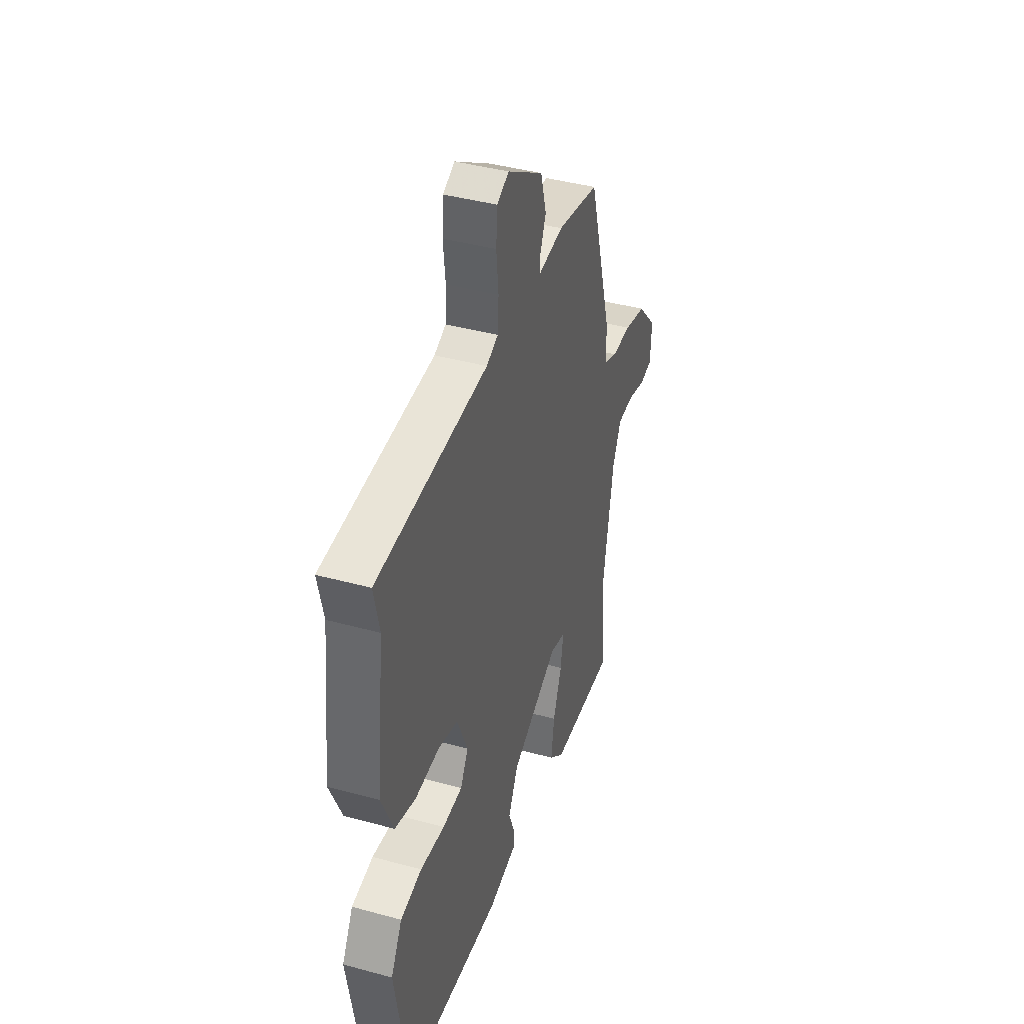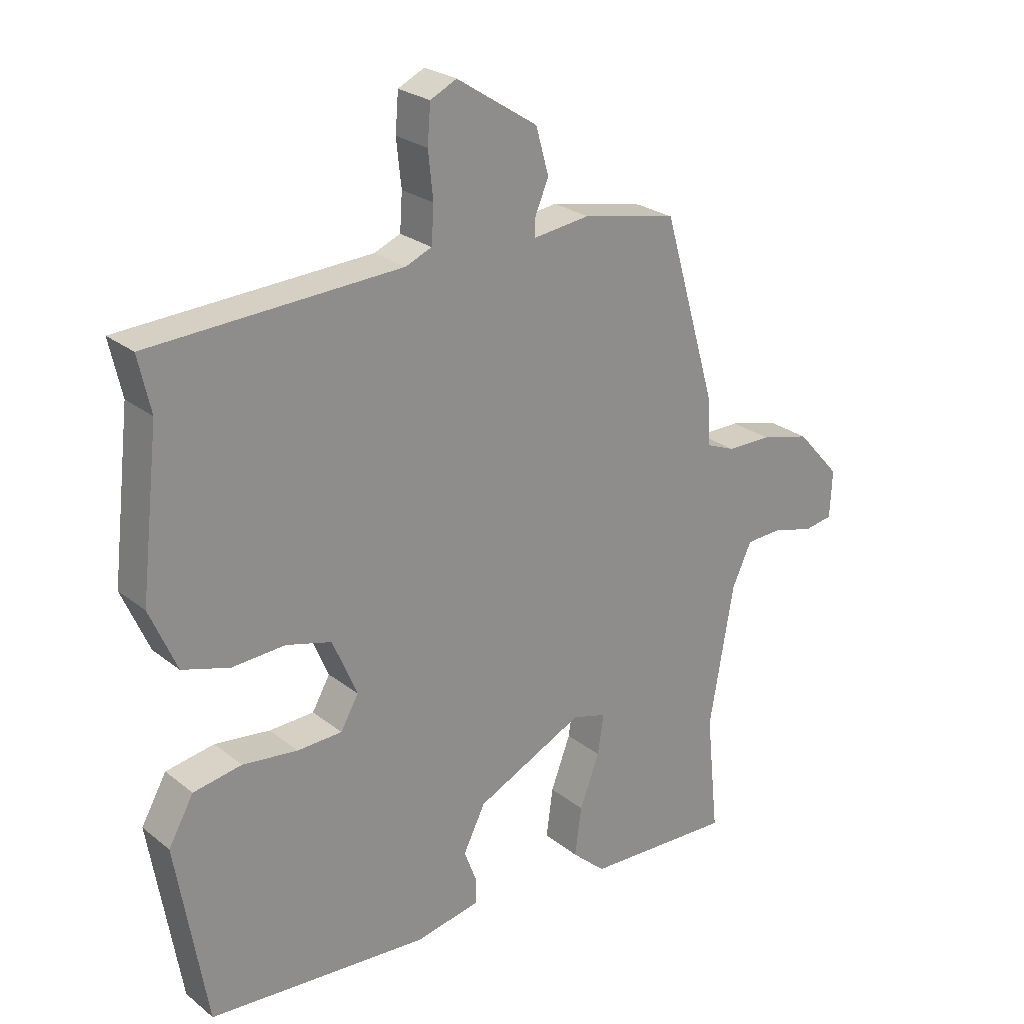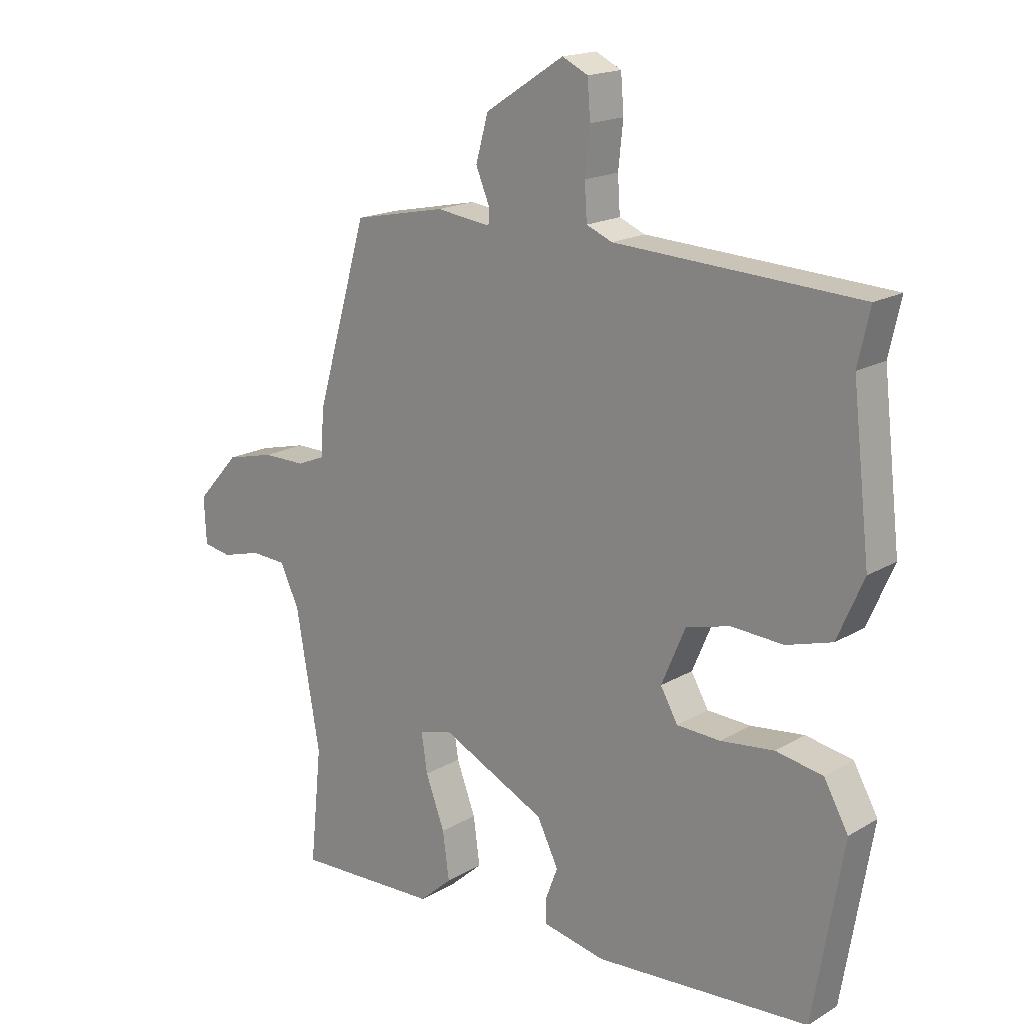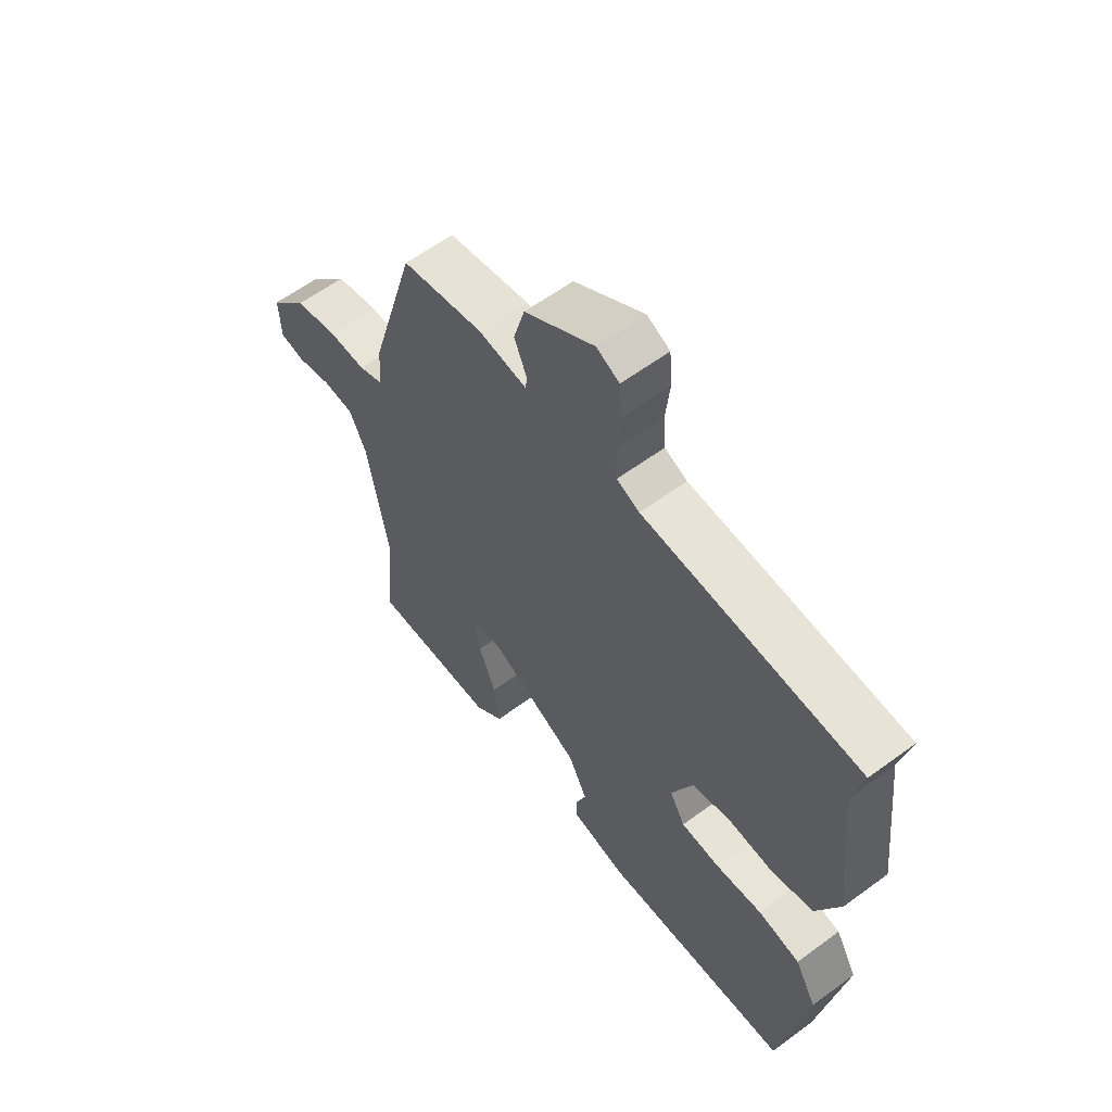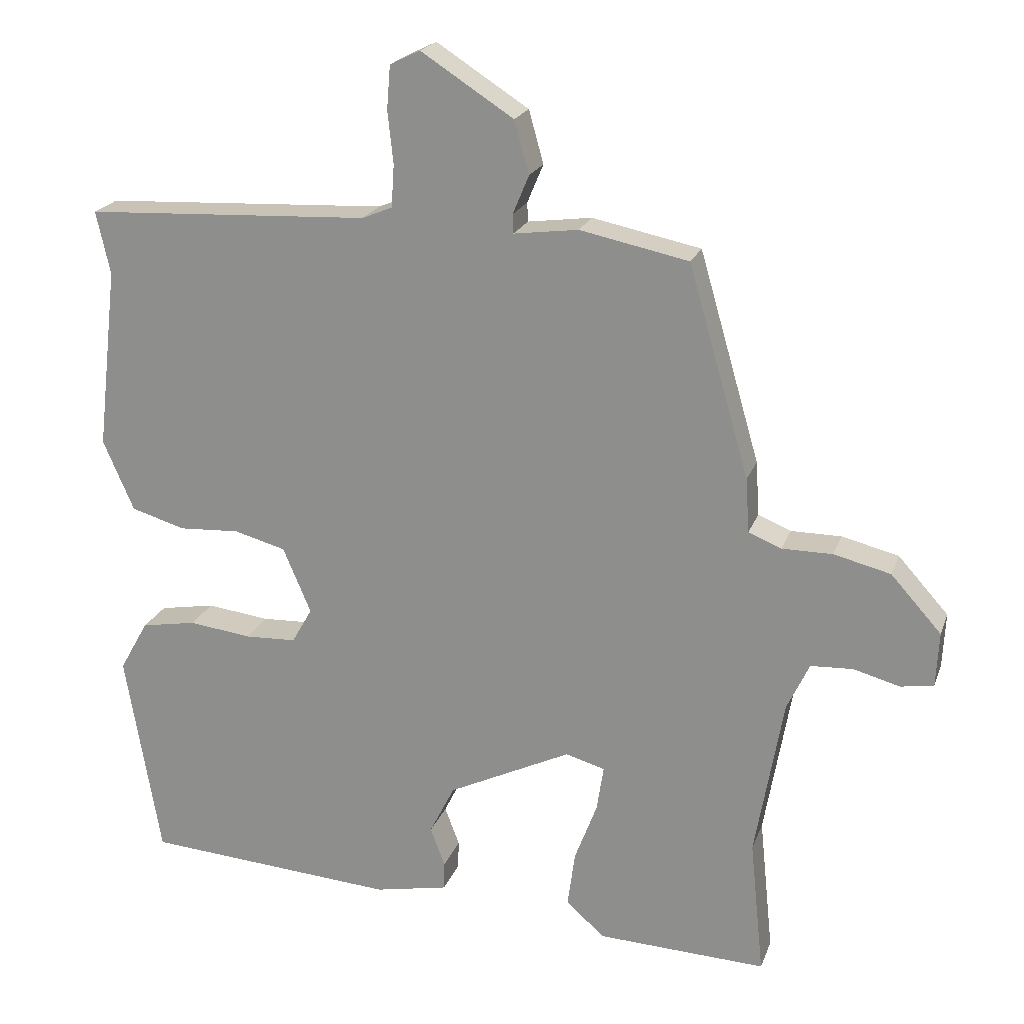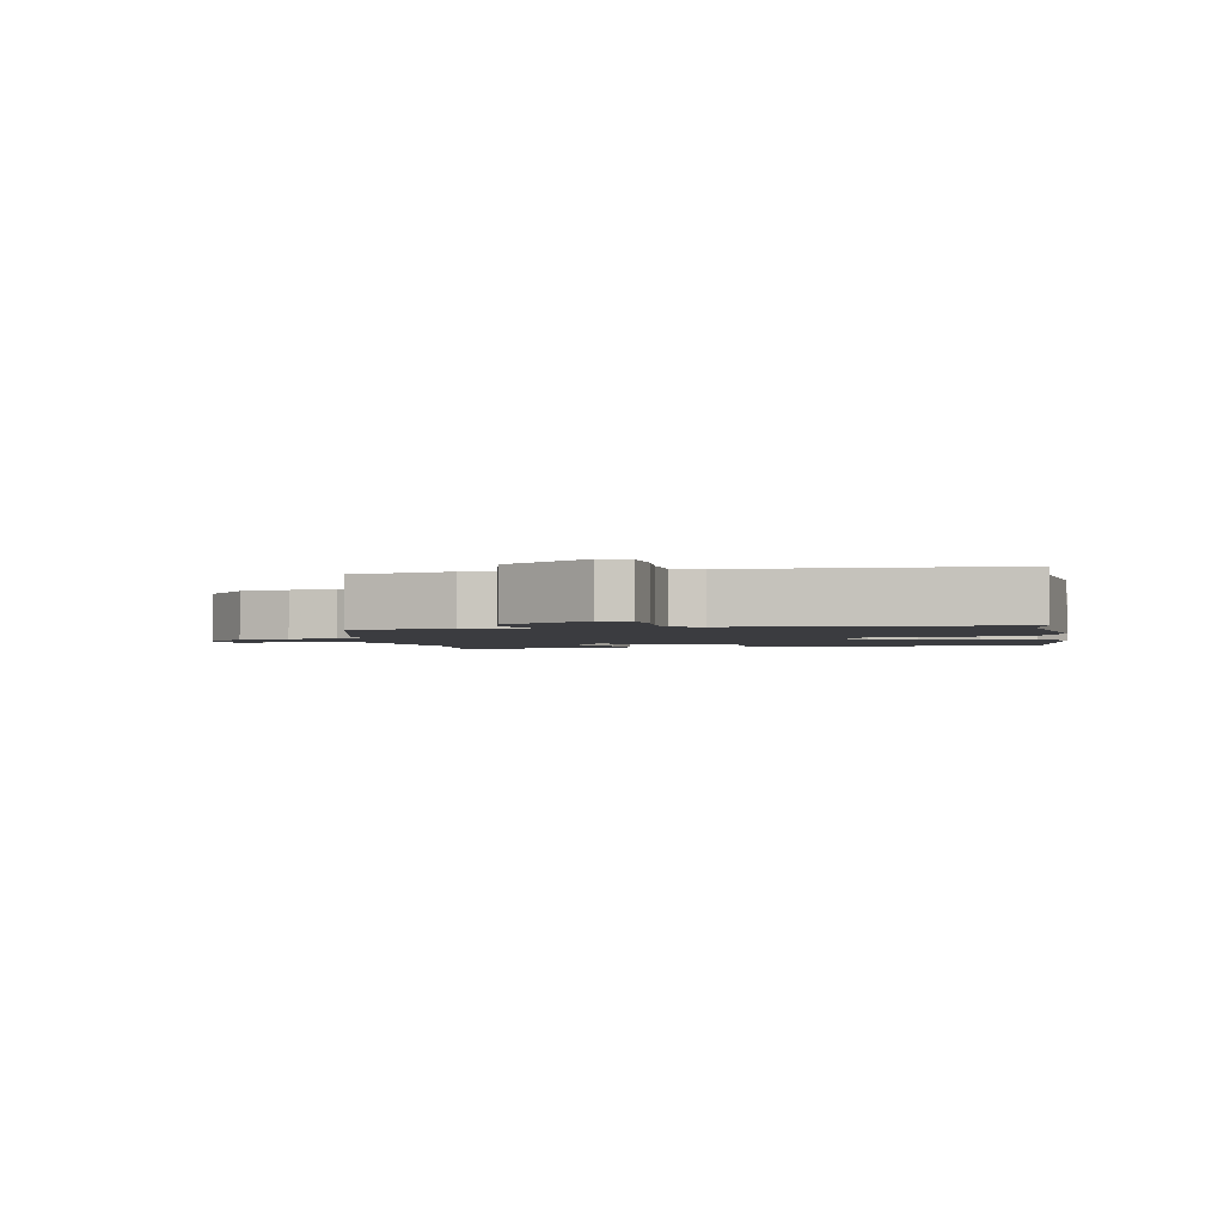
<metadata>
{"format":"obj","ext":"obj","renderer":"f3d","projection":"perspective","resolution":1024,"background":"white","views":[{"elev":41.3,"azim":108.4,"up":"+Z"},{"elev":25.0,"azim":141.5,"up":"+Z"},{"elev":17.7,"azim":41.1,"up":"+Z"},{"elev":60.3,"azim":53.0,"up":"+Z"},{"elev":20.8,"azim":-163.2,"up":"+Z"},{"elev":-2.1,"azim":11.9,"up":"+Y"}]}
</metadata>
<code>
v -0.506 0.07 -0.56
v -0.486 0.07 -0.365
v -0.526 0.07 -0.135
v -0.558 0.07 -0.067
v -0.618 0.07 -0.064
v -0.684 0.07 -0.082
v -0.731 0.07 -0.074
v -0.735 0.07 0.004
v -0.663 0.07 0.084
v -0.582 0.07 0.104
v -0.51 0.07 0.104
v -0.463 0.07 0.123
v -0.458 0.07 0.201
v -0.371 0.07 0.501
v -0.216 0.07 0.533
v -0.124 0.07 0.521
v -0.123 0.07 0.548
v -0.146 0.07 0.603
v -0.125 0.07 0.678
v 0.007 0.07 0.763
v 0.05 0.07 0.742
v 0.055 0.07 0.68
v 0.047 0.07 0.605
v 0.051 0.07 0.545
v 0.094 0.07 0.527
v 0.502 0.07 0.507
v 0.482 0.07 0.417
v 0.512 0.07 0.157
v 0.468 0.07 0.056
v 0.391 0.07 0.033
v 0.304 0.07 0.038
v 0.23 0.07 0.018
v 0.19 0.07 -0.076
v 0.219 0.07 -0.127
v 0.292 0.07 -0.13
v 0.382 0.07 -0.119
v 0.461 0.07 -0.133
v 0.502 0.07 -0.206
v 0.452 0.07 -0.503
v 0.091 0.07 -0.529
v -0.014 0.07 -0.508
v -0.015 0.07 -0.468
v 0.006 0.07 -0.412
v -0.03 0.07 -0.34
v -0.206 0.07 -0.255
v -0.262 0.07 -0.271
v -0.252 0.07 -0.336
v -0.22 0.07 -0.421
v -0.209 0.07 -0.501
v -0.264 0.07 -0.55
v -0.506 0 -0.56
v -0.486 0 -0.365
v -0.526 0 -0.135
v -0.558 0 -0.067
v -0.618 0 -0.064
v -0.684 0 -0.082
v -0.731 0 -0.074
v -0.735 0 0.004
v -0.663 0 0.084
v -0.582 0 0.104
v -0.51 0 0.104
v -0.463 0 0.123
v -0.458 0 0.201
v -0.371 0 0.501
v -0.216 0 0.533
v -0.124 0 0.521
v -0.123 0 0.548
v -0.146 0 0.603
v -0.125 0 0.678
v 0.007 0 0.763
v 0.05 0 0.742
v 0.055 0 0.68
v 0.047 0 0.605
v 0.051 0 0.545
v 0.094 0 0.527
v 0.502 0 0.507
v 0.482 0 0.417
v 0.512 0 0.157
v 0.468 0 0.056
v 0.391 0 0.033
v 0.304 0 0.038
v 0.23 0 0.018
v 0.19 0 -0.076
v 0.219 0 -0.127
v 0.292 0 -0.13
v 0.382 0 -0.119
v 0.461 0 -0.133
v 0.502 0 -0.206
v 0.452 0 -0.503
v 0.091 0 -0.529
v -0.014 0 -0.508
v -0.015 0 -0.468
v 0.006 0 -0.412
v -0.03 0 -0.34
v -0.206 0 -0.255
v -0.262 0 -0.271
v -0.252 0 -0.336
v -0.22 0 -0.421
v -0.209 0 -0.501
v -0.264 0 -0.55
f 50 1 2
f 49 50 2
f 48 49 2
f 47 48 2
f 46 47 2 3
f 45 46 3 4
f 44 45 4
f 41 42 43
f 40 41 43
f 39 40 43
f 38 39 43
f 37 38 43
f 36 37 43
f 35 36 43
f 34 35 43 44
f 33 34 44 4
f 29 30 31
f 28 29 31
f 27 28 31
f 27 31 32
f 26 27 32
f 25 26 32
f 33 4 5
f 32 33 5
f 25 32 5
f 24 25 5
f 21 22 23
f 20 21 23
f 19 20 23
f 18 19 23
f 17 18 23
f 16 17 23 24
f 14 15 16
f 13 14 16
f 12 13 16
f 9 10 11
f 8 9 11
f 7 8 11
f 6 7 11
f 5 6 11
f 5 11 12
f 5 12 16 24
f 52 51 100
f 52 100 99
f 52 99 98
f 52 98 97
f 53 52 97 96
f 54 53 96 95
f 54 95 94
f 93 92 91
f 93 91 90
f 93 90 89
f 93 89 88
f 93 88 87
f 93 87 86
f 93 86 85
f 94 93 85 84
f 54 94 84 83
f 81 80 79
f 81 79 78
f 81 78 77
f 82 81 77
f 82 77 76
f 82 76 75
f 55 54 83
f 55 83 82
f 55 82 75
f 55 75 74
f 73 72 71
f 73 71 70
f 73 70 69
f 73 69 68
f 73 68 67
f 74 73 67 66
f 66 65 64
f 66 64 63
f 66 63 62
f 61 60 59
f 61 59 58
f 61 58 57
f 61 57 56
f 61 56 55
f 62 61 55
f 74 66 62 55
f 1 51 52 2
f 2 52 53 3
f 3 53 54 4
f 4 54 55 5
f 5 55 56 6
f 6 56 57 7
f 7 57 58 8
f 8 58 59 9
f 9 59 60 10
f 10 60 61 11
f 11 61 62 12
f 12 62 63 13
f 13 63 64 14
f 14 64 65 15
f 15 65 66 16
f 16 66 67 17
f 17 67 68 18
f 18 68 69 19
f 19 69 70 20
f 20 70 71 21
f 21 71 72 22
f 22 72 73 23
f 23 73 74 24
f 24 74 75 25
f 25 75 76 26
f 26 76 77 27
f 27 77 78 28
f 28 78 79 29
f 29 79 80 30
f 30 80 81 31
f 31 81 82 32
f 32 82 83 33
f 33 83 84 34
f 34 84 85 35
f 35 85 86 36
f 36 86 87 37
f 37 87 88 38
f 38 88 89 39
f 39 89 90 40
f 40 90 91 41
f 41 91 92 42
f 42 92 93 43
f 43 93 94 44
f 44 94 95 45
f 45 95 96 46
f 46 96 97 47
f 47 97 98 48
f 48 98 99 49
f 49 99 100 50
f 50 100 51 1

</code>
